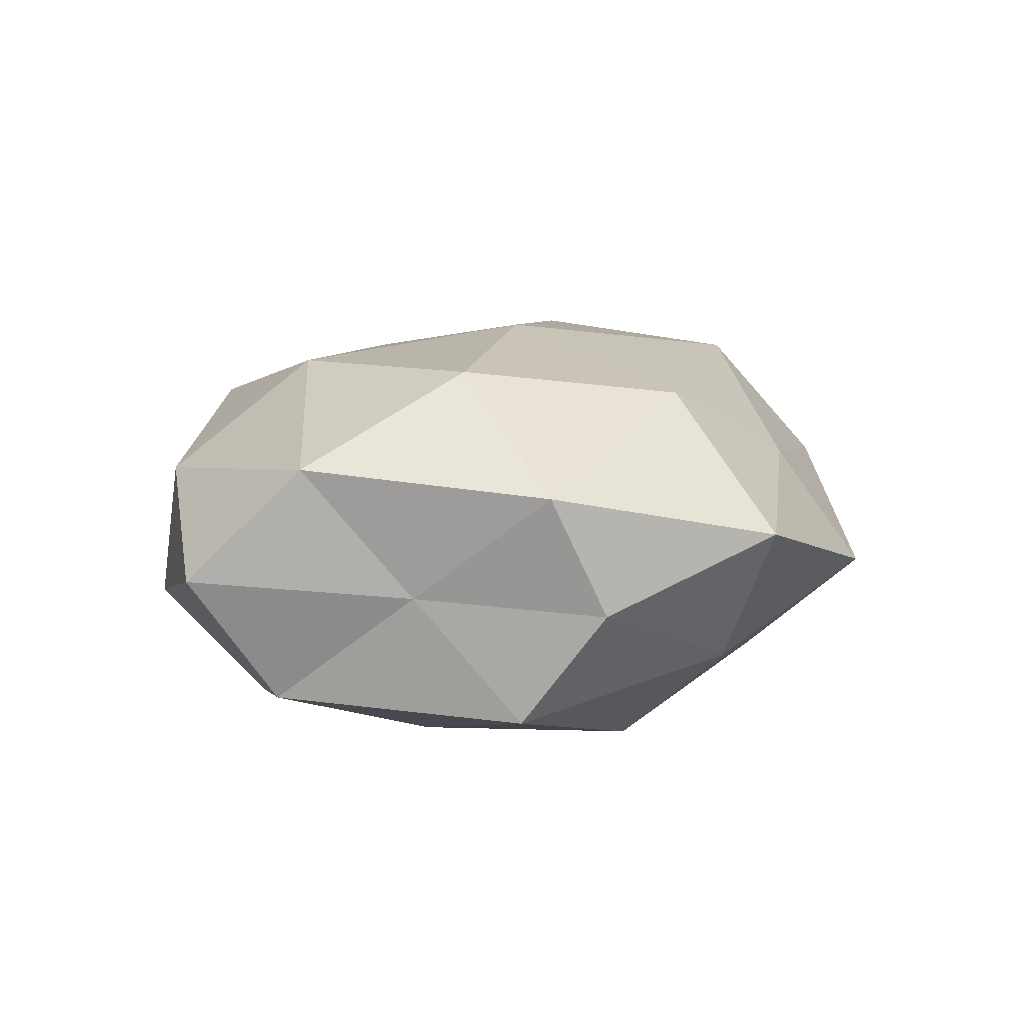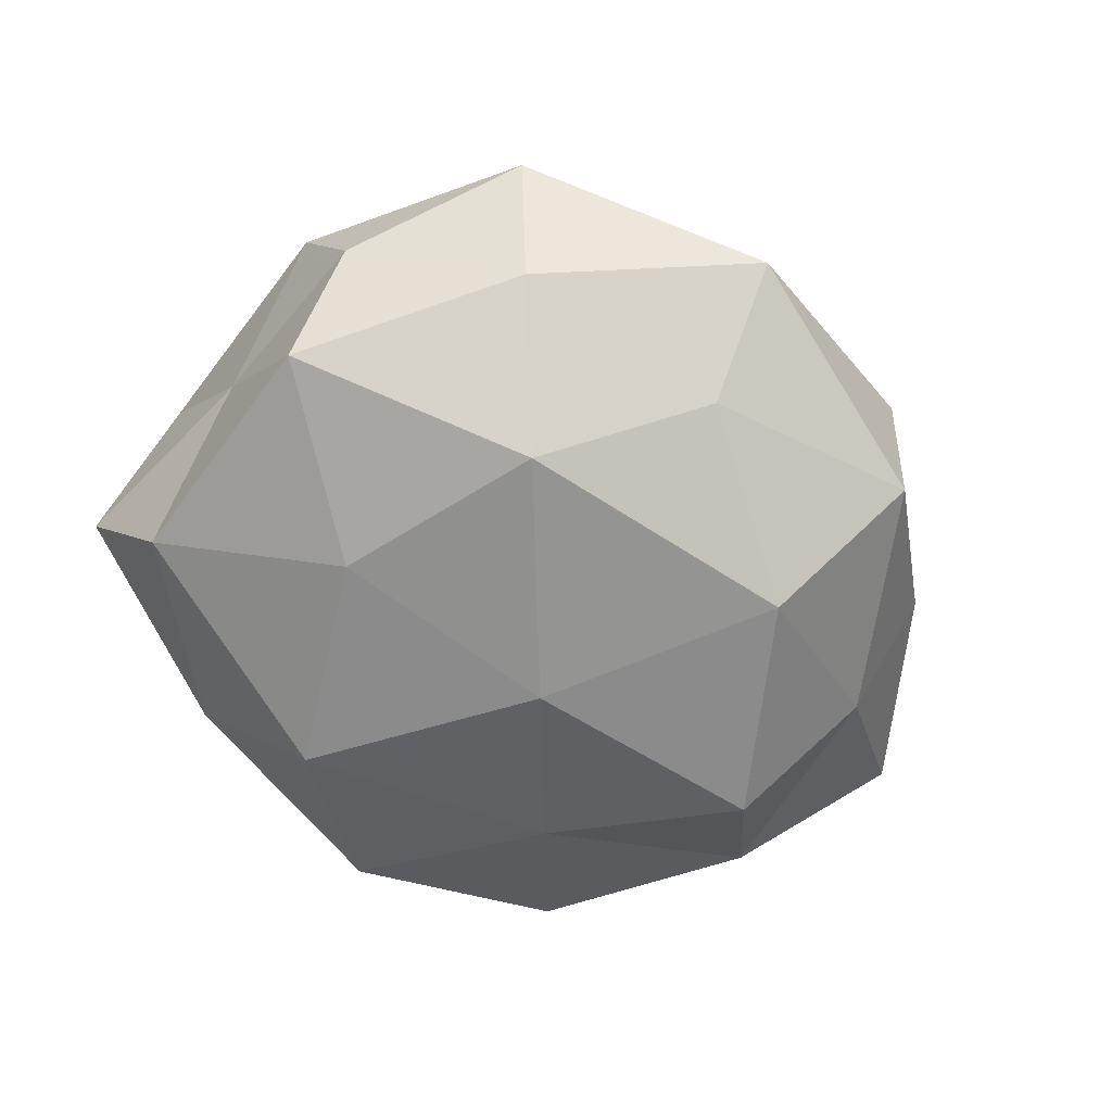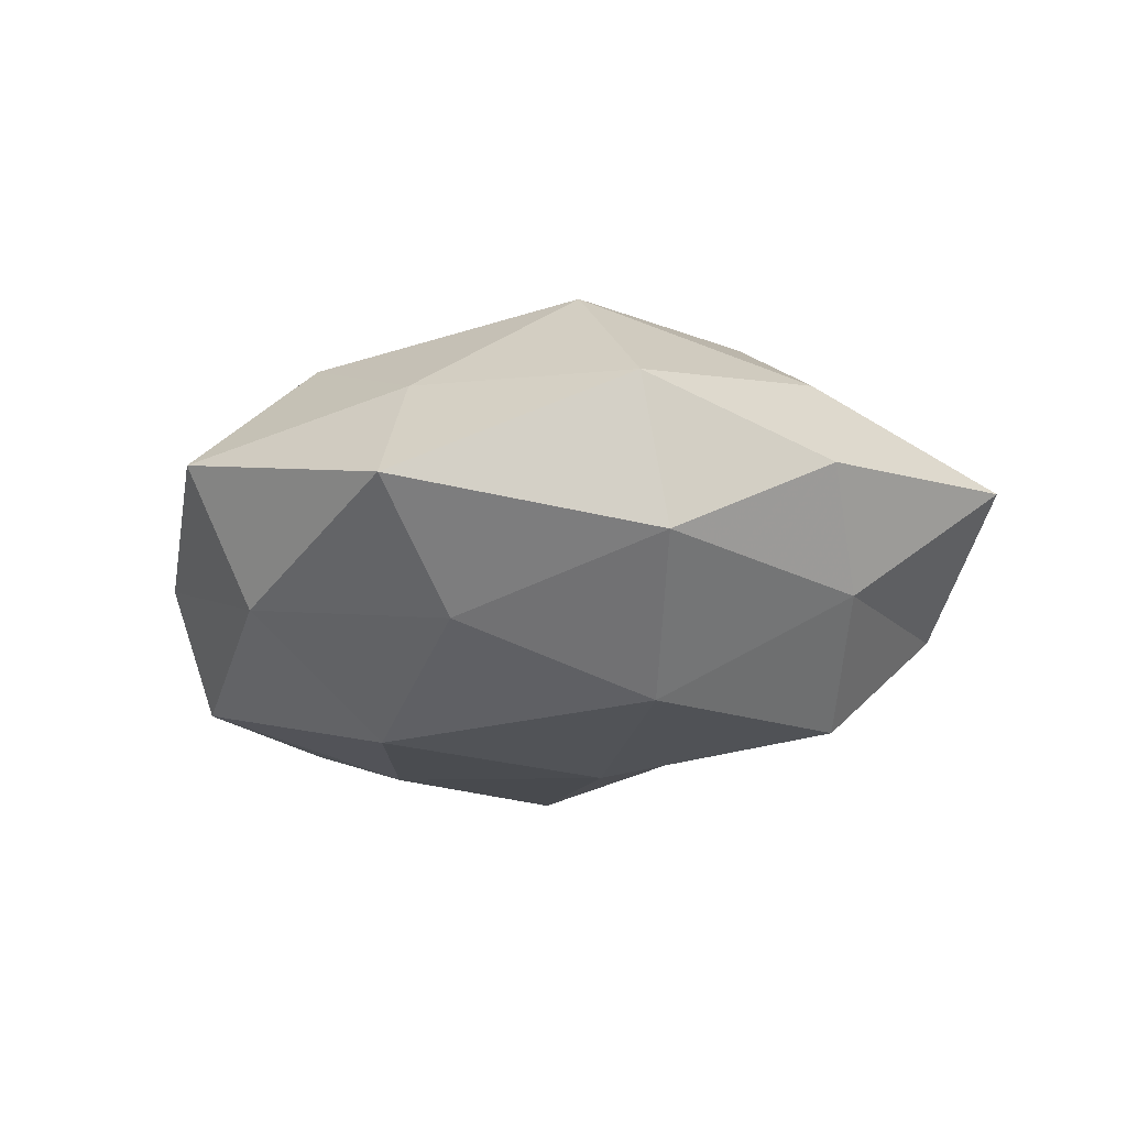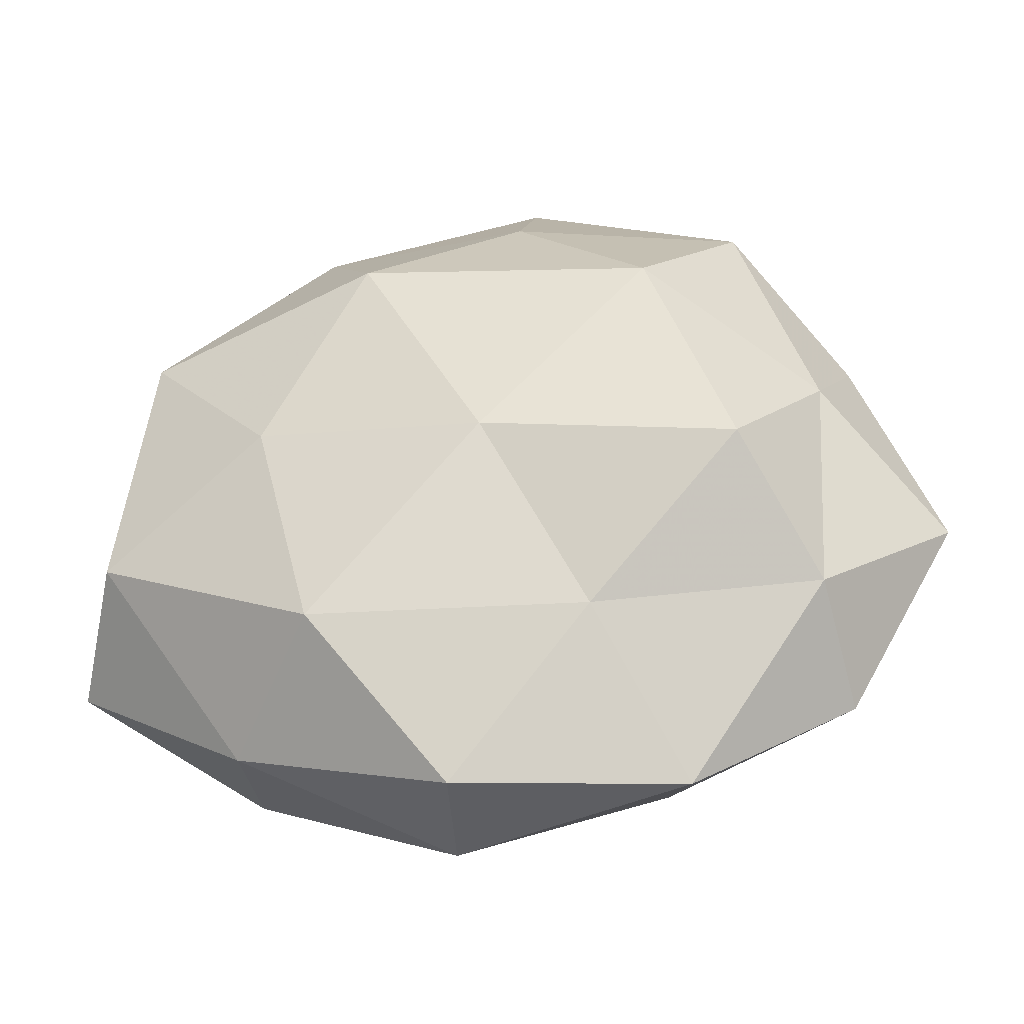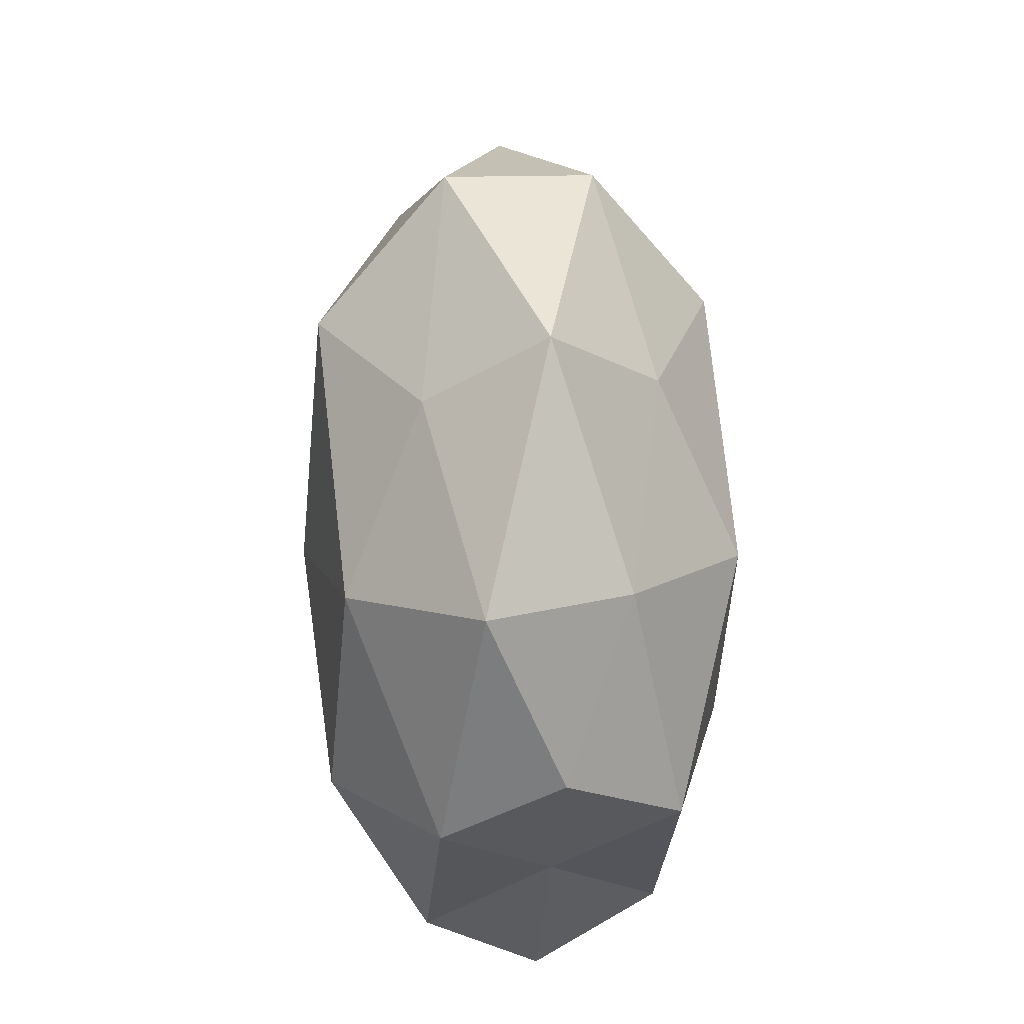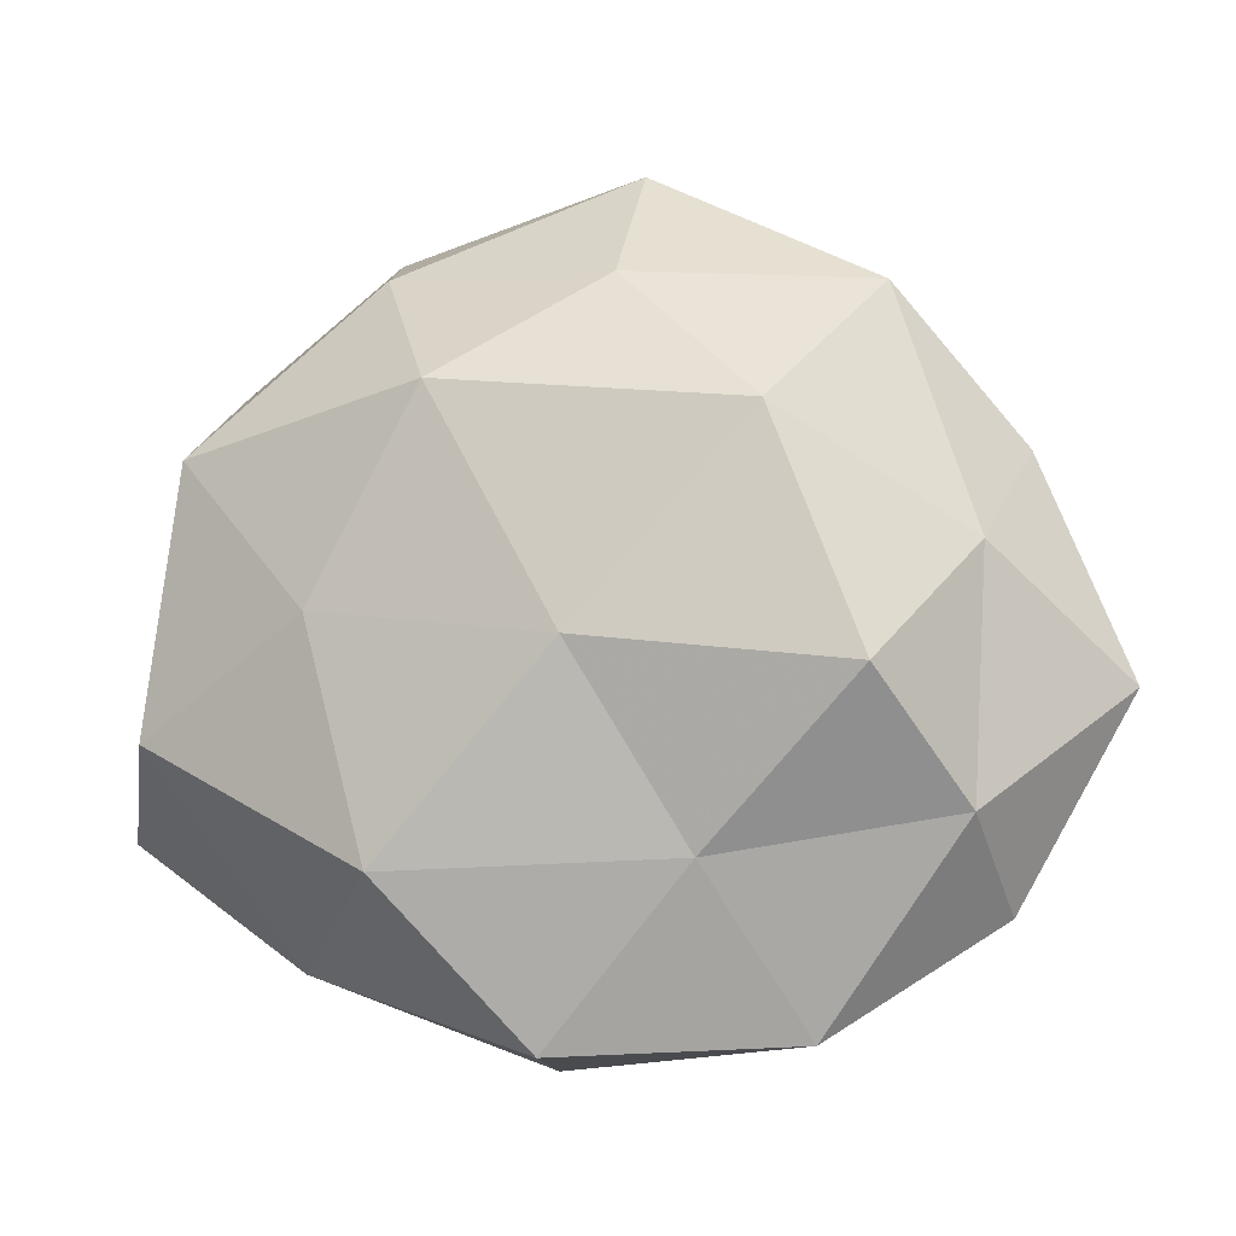
<metadata>
{"format":"obj","ext":"obj","renderer":"f3d","projection":"perspective","resolution":1024,"background":"white","views":[{"elev":9.9,"azim":108.8,"up":"+Z"},{"elev":-66.0,"azim":153.1,"up":"+Z"},{"elev":-19.2,"azim":-149.7,"up":"+Z"},{"elev":-37.3,"azim":-168.7,"up":"+Y"},{"elev":71.7,"azim":87.5,"up":"+Y"},{"elev":-11.7,"azim":-164.7,"up":"+Y"}]}
</metadata>
<code>
v -0.01043 -0.02001 0.02179
v -0.03866 -0.01771 0.01596
v 0.01596 0.02877 0.01973
v 0.04385 -0.01223 -0.01509
v 0.02092 -0.01787 0.02264
v -0.02349 -0.04286 -0.004306
v 0.004683 -0.04466 0.003321
v -0.006479 0.0476 -0.003928
v 0.04285 0.004784 -0.002172
v -0.04546 0.01629 9.06e-05
v 0.03207 0.007212 0.02315
v 0.002558 -0.04403 -0.01171
v 0.01679 -0.02676 -0.02208
v 0.005571 -0.03628 0.01658
v -0.03267 -0.008792 -0.02294
v 0.03021 -0.0321 0.009576
v 0.02319 -0.001165 -0.02323
v 0.0392 0.01676 -0.01695
v -0.042 0.004826 -0.01146
v 0.03793 0.02666 -0.003808
v 0.002495 0.003627 0.02625
v -0.03976 0.009132 0.01306
v 0.0285 -0.03509 -0.006625
v -0.003603 -0.005189 -0.02546
v -0.01453 -0.02575 -0.01678
v 0.02333 0.04308 0.004263
v -0.02592 -0.0005536 0.02444
v 0.05049 -0.02043 -0.0003589
v -0.003457 0.03779 0.01026
v -0.01903 -0.03535 0.0109
v -0.04024 -0.02139 -0.009783
v -0.006585 0.0333 -0.01623
v -0.02306 0.01686 -0.02385
v -0.05503 -0.007946 0.002451
v 0.04691 -0.007408 0.01291
v -0.04186 -0.03032 0.003827
v -0.03174 0.03571 0.006834
v -0.01844 0.02565 0.02237
v 0.01901 0.03587 -0.01186
v 0.0106 0.02098 -0.02513
v 0.04191 0.02115 0.01025
v -0.03306 0.03201 -0.01033
f 12 7 6
f 5 1 14
f 14 16 5
f 7 16 14
f 13 17 4
f 4 18 9
f 4 17 18
f 9 18 20
f 21 1 5
f 3 21 11
f 11 21 5
f 12 23 7
f 13 4 23
f 12 13 23
f 23 16 7
f 13 24 17
f 12 6 25
f 12 25 13
f 25 24 13
f 25 15 24
f 2 1 27
f 21 27 1
f 27 22 2
f 28 4 9
f 23 4 28
f 23 28 16
f 29 3 26
f 29 26 8
f 30 1 2
f 7 30 6
f 30 14 1
f 7 14 30
f 15 31 19
f 6 31 25
f 25 31 15
f 19 33 15
f 24 15 33
f 19 34 10
f 22 34 2
f 22 10 34
f 31 34 19
f 5 35 11
f 16 35 5
f 9 35 28
f 16 28 35
f 36 30 2
f 6 30 36
f 6 36 31
f 2 34 36
f 31 36 34
f 37 10 22
f 29 8 37
f 38 21 3
f 38 27 21
f 38 22 27
f 29 38 3
f 37 22 38
f 29 37 38
f 39 20 18
f 26 39 8
f 26 20 39
f 8 39 32
f 40 18 17
f 17 24 40
f 24 33 40
f 40 33 32
f 39 18 40
f 32 39 40
f 3 11 41
f 20 41 9
f 3 41 26
f 26 41 20
f 41 35 9
f 41 11 35
f 10 42 19
f 8 32 42
f 42 33 19
f 42 32 33
f 8 42 37
f 37 42 10

</code>
